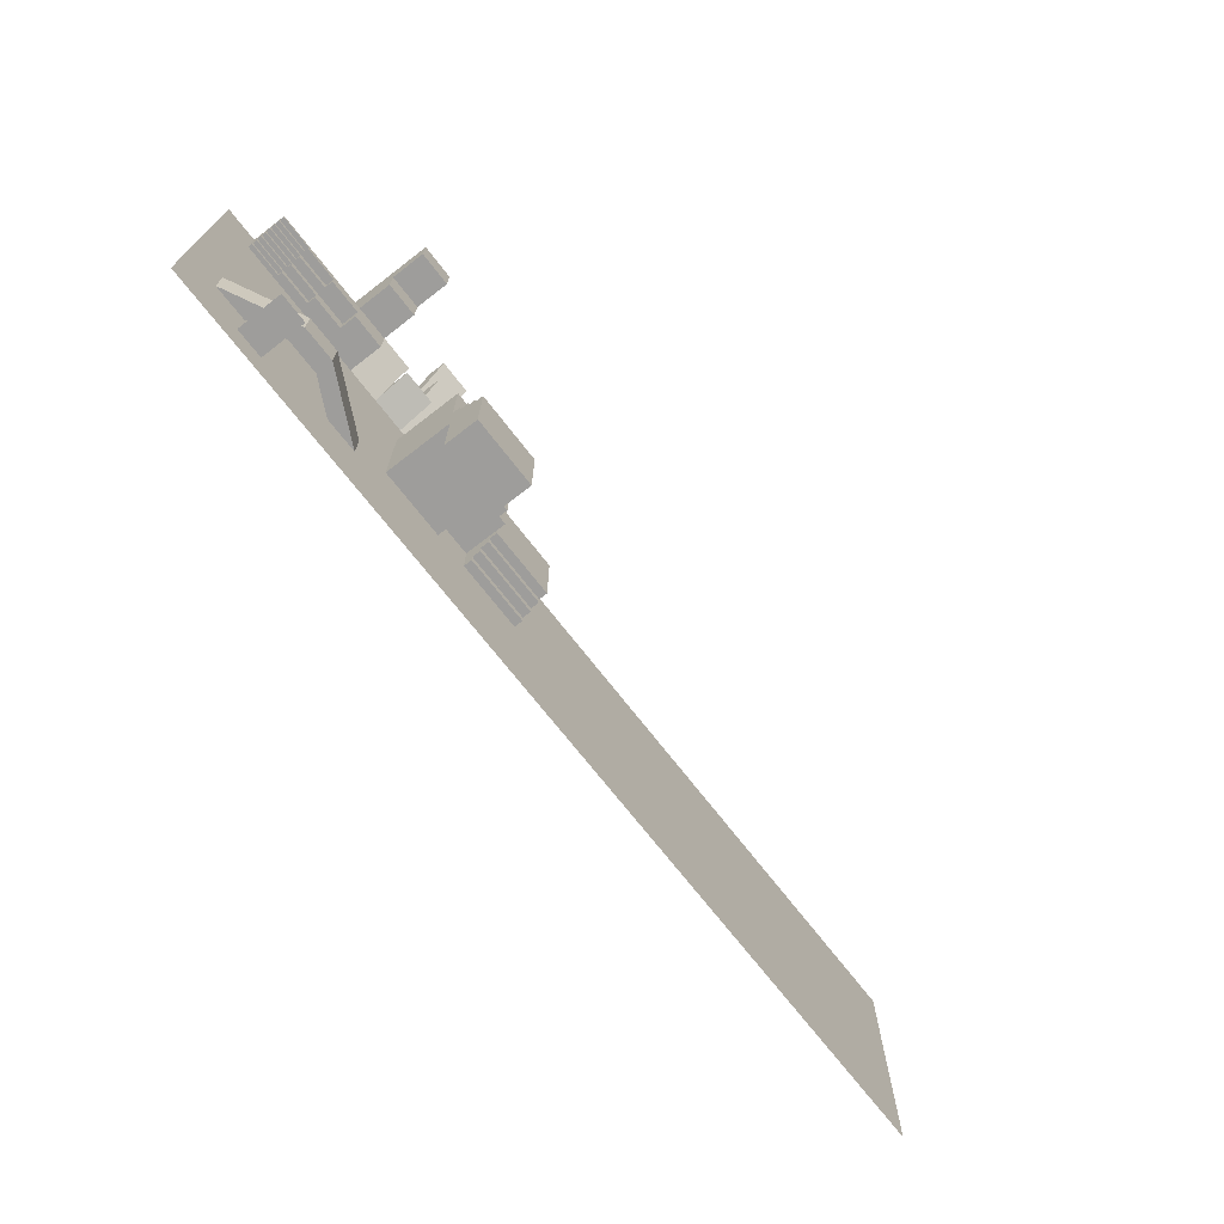
<metadata>
{"format":"obj","ext":"obj","renderer":"f3d","projection":"perspective","resolution":1024,"background":"white","views":[{"elev":-70.7,"azim":-52.3,"up":"+Y"}]}
</metadata>
<code>
g Mesh1 Component_5_1 Model
v 4 7.5 1
v 3 7.5 0.5
v 4 7.5 0.5
f 1 2 3
v 3 7.5 1
f 2 1 4
v 3 8 1
f 1 5 4
v 4 8 1
f 5 1 6
v 4 8 -1.808e-16
f 1 7 6
f 3 7 1
v 4 7 0.5
f 8 7 3
v 4 7 -1.808e-16
f 7 8 9
v 3 7 -1.181e-16
f 8 10 9
v 3 7 0.5
f 10 8 11
f 8 2 11
f 2 8 3
f 2 10 11
v 3 8 -1.181e-16
f 10 2 12
f 12 2 5
f 5 2 4
f 6 12 5
f 12 6 7
f 7 10 12
f 10 7 9
g Mesh2 Component_8_1 Model
v 6 7.5 1
v 7 7.5 4.283e-16
v 6 7.5 -1.015e-15
f 13 14 15
v 7 7.5 1
f 14 13 16
v 6 7.25 0.5
f 17 16 13
v 7 7.25 0.5
f 16 17 18
v 6 7 -2.936e-16
f 19 18 17
v 7 7 -6.545e-16
f 18 19 20
f 19 14 20
f 14 19 15
f 17 15 19
f 15 17 13
f 14 18 20
f 18 14 16
g Mesh3 Component_9_1 Model
v 9 7 0.5
v 8 8 0.5
v 8 7 0.5
f 21 22 23
v 9 8 0.5
f 22 21 24
v 9 7 -8.55e-15
f 25 24 21
v 9 8 -8.55e-15
f 24 25 26
v 8 7 -8.487e-15
f 27 26 25
v 8 8 -8.487e-15
f 26 27 28
f 23 28 27
f 28 23 22
f 24 28 22
f 28 24 26
f 27 21 23
f 21 27 25
g Mesh4 Component_1_1 Component_3_1 Model
v 5 9 1
v 5 8 2
v 5 8 1
f 29 30 31
v 5 9 2
f 30 29 32
v 4 9 1
f 33 32 29
v 4 9 2
f 32 33 34
v 4 8 1
f 35 34 33
v 4 8 2
f 34 35 36
f 35 30 36
f 30 35 31
f 35 29 31
f 29 35 33
f 30 34 36
f 34 30 32
g Mesh5 Component_1_2 Component_3_1 Model
v 5 9 -2.432e-16
v 5 8 -2.432e-16
f 37 31 38
f 31 37 29
v 4 9 -1.805e-16
f 39 29 37
v 4 9 1
f 29 39 40
v 4 8 -1.805e-16
f 41 40 39
v 4 8 1
f 40 41 42
f 41 31 42
f 31 41 38
f 41 37 38
f 37 41 39
f 31 40 42
f 40 31 29
g Mesh6 Component_8_2 Model
v 8 7 -3.61e-16
v 7 8 -8.121e-16
v 8 8 0
f 43 44 45
v 7 7 -1.173e-15
f 44 43 46
v 8 7.5 0.25
f 47 46 43
v 7 7.5 0.25
f 46 47 48
v 8 8 0.5
f 49 48 47
v 7 8 0.5
f 48 49 50
f 49 44 50
f 44 49 45
f 47 45 49
f 45 47 43
f 44 48 50
f 48 44 46
g Mesh7 Component_9_2 Component_10_1 Model
v 8 9 0.5
v 7 10 0.5
v 7 9 0.5
f 51 52 53
v 8 10 0.5
f 52 51 54
v 8 9 -5.234e-15
f 55 54 51
v 8 10 -5.234e-15
f 54 55 56
v 7 9 -5.171e-15
f 57 56 55
v 7 10 -5.171e-15
f 56 57 58
f 53 58 57
f 58 53 52
f 54 58 52
f 58 54 56
f 57 51 53
f 51 57 55
g Mesh8 Component_8_3 Component_10_1 Model
v 8 8 -8.843e-15
v 7 9 -9.295e-15
v 8 9 -8.482e-15
f 59 60 61
v 7 8 -9.656e-15
f 60 59 62
v 8 8.5 0.25
f 63 62 59
v 7 8.5 0.25
f 62 63 64
v 8 9 0.5
f 65 64 63
v 7 9 0.5
f 64 65 66
f 65 60 66
f 60 65 61
f 63 61 65
f 61 63 59
f 60 64 66
f 64 60 62
g Mesh9 Component_8_4 Component_10_1 Model
v 8 9 0.5
v 7 10 0.5
v 8 10 0.5
f 67 68 69
v 7 9 0.5
f 68 67 70
v 8 9.5 0.75
f 71 70 67
v 7 9.5 0.75
f 70 71 72
v 8 10 1
f 73 72 71
v 7 10 1
f 72 73 74
f 73 68 74
f 68 73 69
f 71 69 73
f 69 71 67
f 68 72 74
f 72 68 70
g Mesh10 Component_1_3 Component_2_1 Model
v 5 10 1
v 5 9 2
v 5 9 1
f 75 76 77
v 5 10 2
f 76 75 78
v 4 10 1
f 79 78 75
v 4 10 2
f 78 79 80
v 4 9 1
f 81 80 79
v 4 9 2
f 80 81 82
f 81 76 82
f 76 81 77
f 81 75 77
f 75 81 79
f 76 80 82
f 80 76 78
g Mesh11 Component_1_4 Component_2_1 Model
v 5 10 -2.339e-16
v 5 9 -2.339e-16
f 83 77 84
f 77 83 75
v 4 10 -1.712e-16
f 85 75 83
v 4 10 1
f 75 85 86
v 4 9 -1.712e-16
f 87 86 85
v 4 9 1
f 86 87 88
f 87 77 88
f 77 87 84
f 87 83 84
f 83 87 85
f 77 86 88
f 86 77 75
g Mesh12 Component_1_5 Component_2_1 Model
v 5 10 2
v 5 9 3
v 5 9 2
f 89 90 91
v 5 10 3
f 90 89 92
v 4 10 2
f 93 92 89
v 4 10 3
f 92 93 94
v 4 9 2
f 95 94 93
v 4 9 3
f 94 95 96
f 95 90 96
f 90 95 91
f 95 89 91
f 89 95 93
f 90 94 96
f 94 90 92
g Mesh13 Component_8_5 Component_11_1 Model
v 8 12 0.5
v 7 11 0.5
v 8 11 0.5
f 97 98 99
v 7 12 0.5
f 98 97 100
v 8 11.5 0.25
f 101 100 97
v 7 11.5 0.25
f 100 101 102
v 8 11 -1.51e-14
f 103 102 101
v 7 11 -1.049e-14
f 102 103 104
f 103 98 104
f 98 103 99
f 101 99 103
f 99 101 97
f 98 102 104
f 102 98 100
g Mesh14 Component_8_6 Component_11_1 Model
v 8 11 0.5
v 7 12 0.5
v 8 12 0.5
f 105 106 107
v 7 11 0.5
f 106 105 108
v 8 11.5 0.75
f 109 108 105
v 7 11.5 0.75
f 108 109 110
v 8 12 1
f 111 110 109
v 7 12 1
f 110 111 112
f 111 106 112
f 106 111 107
f 109 107 111
f 107 109 105
f 106 110 112
f 110 106 108
g Mesh15 Component_8_7 Component_11_1 Model
v 8 10 -1.543e-14
v 7 11 -1.588e-14
v 8 11 -1.507e-14
f 113 114 115
v 7 10 -1.624e-14
f 114 113 116
v 8 10.5 0.25
f 117 116 113
v 7 10.5 0.25
f 116 117 118
v 8 11 0.5
f 119 118 117
v 7 11 0.5
f 118 119 120
f 119 114 120
f 114 119 115
f 117 115 119
f 115 117 113
f 114 118 120
f 118 114 116
g Mesh16 Component_8_8 Component_11_2 Model
v 3 2 0.5
v 2 3 0.5
v 2 2 0.5
f 121 122 123
v 3 3 0.5
f 122 121 124
v 2.5 2 0.25
f 125 124 121
v 2.5 3 0.25
f 124 125 126
v 2 2 -1.14e-14
f 127 126 125
v 2 3 -7.384e-15
f 126 127 128
f 127 122 128
f 122 127 123
f 125 123 127
f 123 125 121
f 122 126 128
f 126 122 124
g Mesh17 Component_8_9 Component_11_2 Model
v 2 2 0.5
v 3 3 0.5
v 3 2 0.5
f 129 130 131
v 2 3 0.5
f 130 129 132
v 2.5 2 0.75
f 133 132 129
v 2.5 3 0.75
f 132 133 134
v 3 2 1
f 135 134 133
v 3 3 1
f 134 135 136
f 135 130 136
f 130 135 131
f 133 131 135
f 131 133 129
f 130 134 136
f 134 130 132
g Mesh18 Component_8_10 Component_11_2 Model
v 1 2 -1.236e-14
v 2 3 -1.281e-14
v 2 2 -1.137e-14
f 137 138 139
v 1 3 -1.381e-14
f 138 137 140
v 1.5 2 0.25
f 141 140 137
v 1.5 3 0.25
f 140 141 142
v 2 2 0.5
f 143 142 141
v 2 3 0.5
f 142 143 144
f 143 138 144
f 138 143 139
f 141 139 143
f 139 141 137
f 138 142 144
f 142 138 140
g Mesh19 Component_8_11 Component_11_3 Model
v 4 3 0.5
v 5 2 0.5
v 5 3 0.5
f 145 146 147
v 4 2 0.5
f 146 145 148
v 4.5 3 0.25
f 149 148 145
v 4.5 2 0.25
f 148 149 150
v 5 3 -1.076e-14
f 151 150 149
v 5 2 -5.558e-15
f 150 151 152
f 151 146 152
f 146 151 147
f 149 147 151
f 147 149 145
f 146 150 152
f 150 146 148
g Mesh20 Component_8_12 Component_11_3 Model
v 5 3 0.5
v 4 2 0.5
v 4 3 0.5
f 153 154 155
v 5 2 0.5
f 154 153 156
v 4.5 3 0.75
f 157 156 153
v 4.5 2 0.75
f 156 157 158
v 4 3 1
f 159 158 157
v 4 2 1
f 158 159 160
f 159 154 160
f 154 159 155
f 157 155 159
f 155 157 153
f 154 158 160
f 158 154 156
g Mesh21 Component_8_13 Component_11_3 Model
v 6 3 -1.047e-14
v 5 2 -1.101e-14
v 5 3 -1.074e-14
f 161 162 163
v 6 2 -1.074e-14
f 162 161 164
v 5.5 3 0.25
f 165 164 161
v 5.5 2 0.25
f 164 165 166
v 5 3 0.5
f 167 166 165
v 5 2 0.5
f 166 167 168
f 167 162 168
f 162 167 163
f 165 163 167
f 163 165 161
f 162 166 168
f 166 162 164
g Mesh22 Component_9_3 Model
v 3 2 1
v 4 3 1
v 3 3 1
f 169 170 171
v 4 2 1
f 170 169 172
v 3 2 0.5
f 173 172 169
v 4 2 0.5
f 172 173 174
v 3 3 0.5
f 175 174 173
v 4 3 0.5
f 174 175 176
f 171 176 175
f 176 171 170
f 172 176 170
f 176 172 174
f 175 169 171
f 169 175 173
g Mesh23 Component_1_6 Model
v 5 8 -2.485e-16
v 5 7 1
v 5 7 -2.485e-16
f 177 178 179
v 5 8 1
f 178 177 180
v 4 8 -1.858e-16
f 181 180 177
v 4 8 1
f 180 181 182
v 4 7 -1.858e-16
f 183 182 181
v 4 7 1
f 182 183 184
f 183 178 184
f 178 183 179
f 183 177 179
f 177 183 181
f 178 182 184
f 182 178 180
g Mesh24 Component_7_1 Model
v 5 7.5 0.5
v 5 8 -2.084e-16
v 5 7 -1.852e-16
f 185 186 187
v 5 8 1
f 186 185 188
v 6 8 1
f 185 189 188
v 6 7.5 0.5
f 189 185 190
f 187 190 185
v 6 7 -2.473e-16
f 190 187 191
v 6 8 -2.485e-16
f 187 192 191
f 192 187 186
f 186 189 192
f 189 186 188
f 190 192 189
f 192 190 191
g Mesh25 Component_6_1 Model
v 1 7 0
v 0 8 0
v 0 7 0
f 193 194 195
v 1 8 0
f 194 193 196
g Mesh26 Component1 Model
v 11 3.25 0.5
v 10 3.25 0.25
v 11 3.25 0.25
f 197 198 199
v 10 3.25 0.5
f 198 197 200
v 10 3.5 0.5
f 197 201 200
v 11 3.5 0.5
f 201 197 202
v 11 4 5.414e-16
f 197 203 202
f 199 203 197
v 11 3 0.25
f 204 203 199
v 11 3 5.414e-16
f 203 204 205
v 10 3 6.041e-16
f 204 206 205
v 10 3 0.25
f 206 204 207
f 204 198 207
f 198 204 199
f 198 206 207
v 10 4 6.041e-16
f 206 198 208
f 208 198 201
f 201 198 200
v 10 3.75 0.75
f 208 201 209
v 10 3.5 0.75
f 209 201 210
v 11 3.5 0.75
f 201 211 210
f 211 201 202
f 202 203 211
v 11 3.75 0.75
f 211 203 212
v 11 3.75 1
f 212 203 213
v 11 4 1
f 213 203 214
f 208 214 203
v 10 4 1
f 214 208 215
f 208 209 215
v 10 3.75 1
f 215 209 216
f 209 213 216
f 213 209 212
f 209 211 212
f 211 209 210
f 213 215 216
f 215 213 214
f 203 206 208
f 206 203 205
g Mesh27 Component_1_7 Model
v 11 5 5.414e-16
f 217 214 203
v 11 5 1
f 214 217 218
v 10 5 6.041e-16
f 219 218 217
v 10 5 1
f 218 219 220
f 208 220 219
f 220 208 215
f 208 214 215
f 214 208 203
f 208 217 203
f 217 208 219
f 214 220 215
f 220 214 218
g Mesh28 Component2 Model
v 8 3.75 2.5
v 9 3.75 2.25
v 8 3.75 2.25
f 221 222 223
v 9 3.75 2.5
f 222 221 224
v 9 3.5 2.5
f 221 225 224
v 8 3.5 2.5
f 225 221 226
v 8 3 2
f 221 227 226
f 223 227 221
v 8 4 2.25
f 228 227 223
v 8 4 2
f 227 228 229
v 9 4 2
f 228 230 229
v 9 4 2.25
f 230 228 231
f 228 222 231
f 222 228 223
f 222 230 231
v 9 3 2
f 230 222 232
f 232 222 225
f 225 222 224
v 9 3.25 2.75
f 232 225 233
v 9 3.5 2.75
f 233 225 234
v 8 3.5 2.75
f 225 235 234
f 235 225 226
f 226 227 235
v 8 3.25 2.75
f 235 227 236
v 8 3.25 3
f 236 227 237
v 8 3 3
f 237 227 238
f 232 238 227
v 9 3 3
f 238 232 239
f 232 233 239
v 9 3.25 3
f 239 233 240
f 233 237 240
f 237 233 236
f 233 235 236
f 235 233 234
f 237 239 240
f 239 237 238
f 227 230 232
f 230 227 229
g Mesh29 Component_1_8 Component_3_2 Model
v 9 5 1
v 9 4 2
v 9 4 1
f 241 242 243
v 9 5 2
f 242 241 244
v 8 5 1
f 245 244 241
v 8 5 2
f 244 245 246
v 8 4 1
f 247 246 245
v 8 4 2
f 246 247 248
f 247 242 248
f 242 247 243
f 247 241 243
f 241 247 245
f 242 246 248
f 246 242 244
g Mesh30 Component_1_9 Component_3_2 Model
v 9 5 8.153e-16
v 9 4 1
v 9 4 8.153e-16
f 249 250 251
v 9 5 1
f 250 249 252
v 8 5 8.78e-16
f 253 252 249
v 8 5 1
f 252 253 254
v 8 4 8.78e-16
f 255 254 253
v 8 4 1
f 254 255 256
f 255 250 256
f 250 255 251
f 255 249 251
f 249 255 253
f 250 254 256
f 254 250 252
g Mesh31 Component_4_1 Model
v 2 8 -6.802e-17
v 1 7 -5.302e-18
v 1 8 -5.302e-18
f 257 258 259
v 2 7 -6.802e-17
f 258 257 260
v 2 7 0.125
f 257 261 260
v 2 7.125 0.125
f 261 257 262
v 2 7.125 0.25
f 262 257 263
v 2 7.25 0.25
f 263 257 264
v 2 7.25 0.375
f 264 257 265
v 2 7.375 0.375
f 265 257 266
v 2 7.375 0.5
f 266 257 267
v 2 7.5 0.5
f 267 257 268
v 2 7.5 0.625
f 268 257 269
v 2 7.625 0.625
f 269 257 270
v 2 7.625 0.75
f 270 257 271
v 2 7.75 0.75
f 271 257 272
v 2 7.75 0.875
f 272 257 273
v 2 7.875 0.875
f 273 257 274
v 2 7.875 1
f 274 257 275
v 2 8 1
f 275 257 276
f 259 276 257
v 1 8 1
f 276 259 277
v 1 7.875 0.875
f 259 278 277
v 1 7.75 0.75
f 259 279 278
v 1 7.625 0.625
f 259 280 279
v 1 7.5 0.5
f 259 281 280
v 1 7.375 0.375
f 259 282 281
v 1 7.25 0.25
f 259 283 282
v 1 7.125 0.125
f 259 284 283
f 258 284 259
v 1 7 0.125
f 284 258 285
f 258 261 285
f 261 258 260
f 261 284 285
f 284 261 262
f 263 284 262
v 1 7.125 0.25
f 284 263 286
f 263 283 286
f 283 263 264
f 265 283 264
v 1 7.25 0.375
f 283 265 287
f 265 282 287
f 282 265 266
f 267 282 266
v 1 7.375 0.5
f 282 267 288
f 267 281 288
f 281 267 268
f 269 281 268
v 1 7.5 0.625
f 281 269 289
f 269 280 289
f 280 269 270
f 271 280 270
v 1 7.625 0.75
f 280 271 290
f 271 279 290
f 279 271 272
f 273 279 272
v 1 7.75 0.875
f 279 273 291
f 273 278 291
f 278 273 274
f 275 278 274
v 1 7.875 1
f 278 275 292
f 275 277 292
f 277 275 276
f 277 278 292
f 278 279 291
f 279 280 290
f 280 281 289
f 281 282 288
f 282 283 287
f 283 284 286
g Mesh32 Component3 Model
v 3 7.25 0.5
v 2 7.25 0.25
v 3 7.25 0.25
f 293 294 295
v 2 7.25 0.5
f 294 293 296
v 2 7.5 0.5
f 293 297 296
v 3 7.5 0.5
f 297 293 298
v 3 8 -1.357e-16
f 293 299 298
f 295 299 293
v 3 7 0.25
f 300 299 295
v 3 7 -1.357e-16
f 299 300 301
v 2 7 -7.298e-17
f 300 302 301
v 2 7 0.25
f 302 300 303
f 300 294 303
f 294 300 295
f 294 302 303
v 2 8 -7.298e-17
f 302 294 304
f 304 294 297
f 297 294 296
v 2 7.75 0.75
f 304 297 305
v 2 7.5 0.75
f 305 297 306
v 3 7.5 0.75
f 297 307 306
f 307 297 298
f 298 299 307
v 3 7.75 0.75
f 307 299 308
v 3 7.75 1
f 308 299 309
v 3 8 1
f 309 299 310
f 304 310 299
f 310 304 276
f 304 305 276
v 2 7.75 1
f 276 305 311
f 305 309 311
f 309 305 308
f 305 307 308
f 307 305 306
f 309 276 311
f 276 309 310
f 299 302 304
f 302 299 301
g Mesh33 Component4 Model
v 9.75 5 1.5
v 9.75 4 1.25
v 9.75 5 1.25
f 312 313 314
v 9.75 4 1.5
f 313 312 315
v 9.5 4 1.5
f 312 316 315
v 9.5 5 1.5
f 316 312 317
v 9 5 1
f 312 318 317
f 314 318 312
v 10 5 1.25
f 319 318 314
v 10 5 1
f 318 319 320
f 319 215 320
v 10 4 1.25
f 215 319 321
f 319 313 321
f 313 319 314
f 313 215 321
v 9 4 1
f 215 313 322
f 322 313 316
f 316 313 315
v 9.25 4 1.75
f 322 316 323
v 9.5 4 1.75
f 323 316 324
v 9.5 5 1.75
f 316 325 324
f 325 316 317
f 317 318 325
v 9.25 5 1.75
f 325 318 326
v 9.25 5 2
f 326 318 327
v 9 5 2
f 327 318 328
f 322 328 318
v 9 4 2
f 328 322 329
f 322 323 329
v 9.25 4 2
f 329 323 330
f 323 327 330
f 327 323 326
f 323 325 326
f 325 323 324
f 327 329 330
f 329 327 328
f 318 215 322
f 215 318 320
g Mesh34 Component_12_1 Model
v 2.841 0.9779 1.326
v 2.001 0.9779 -6.258e-09
v 2.841 0.9779 -6.258e-09
f 331 332 333
v 2.001 0.9779 1.326
f 332 331 334
g Mesh35 Component5 Model
v 12 3.25 0.5
v 12 3.25 0.25
f 335 199 336
f 199 335 197
f 335 202 197
v 12 3.5 0.5
f 202 335 337
v 12 4 5.414e-16
f 335 338 337
f 336 338 335
v 12 3 0.25
f 339 338 336
v 12 3 5.414e-16
f 338 339 340
v 11 3 6.041e-16
f 339 341 340
f 341 339 204
f 339 199 204
f 199 339 336
f 199 341 204
v 11 4 6.041e-16
f 341 199 342
f 342 199 202
f 202 199 197
f 342 202 212
f 212 202 211
v 12 3.5 0.75
f 202 343 211
f 343 202 337
f 337 338 343
v 12 3.75 0.75
f 343 338 344
v 12 3.75 1
f 344 338 345
v 12 4 1
f 345 338 346
f 342 346 338
f 346 342 214
f 342 212 214
f 214 212 213
f 212 345 213
f 345 212 344
f 212 343 344
f 343 212 211
f 345 214 213
f 214 345 346
f 338 341 342
f 341 338 340
g Mesh36 Component_1_10 Model
v 12 5 5.414e-16
v 12 4 5.414e-16
f 347 346 348
v 12 5 1
f 346 347 349
v 11 5 6.041e-16
f 350 349 347
f 349 350 218
v 11 4 6.041e-16
f 351 218 350
f 218 351 214
f 351 346 214
f 346 351 348
f 351 347 348
f 347 351 350
f 346 218 214
f 218 346 349
g Mesh37 Component_1_11 Model
v 12 6 5.414e-16
f 352 349 347
v 12 6 1
f 349 352 353
v 11 6 6.041e-16
f 354 353 352
v 11 6 1
f 353 354 355
f 350 355 354
f 355 350 218
f 350 349 218
f 349 350 347
f 350 352 347
f 352 350 354
f 349 355 218
f 355 349 353
g Mesh38 Component_1_12 Model
v 11 6 5.414e-16
v 11 5 5.414e-16
f 356 218 357
f 218 356 355
v 10 6 6.041e-16
f 358 355 356
v 10 6 1
f 355 358 359
v 10 5 6.041e-16
f 360 359 358
f 359 360 220
f 360 218 220
f 218 360 357
f 360 356 357
f 356 360 358
f 218 359 220
f 359 218 355
g Mesh39 Component6 Model
v 9.75 6 1.5
v 9.75 6 1.25
f 361 314 362
f 314 361 312
f 361 317 312
v 9.5 6 1.5
f 317 361 363
v 9 6 1
f 361 364 363
f 362 364 361
v 10 6 1.25
f 365 364 362
v 10 6 1
f 364 365 366
v 10 5 1
f 365 367 366
v 10 5 1.25
f 367 365 368
f 365 314 368
f 314 365 362
f 314 367 368
f 367 314 318
f 318 314 317
f 317 314 312
v 9.25 5 1.75
f 318 317 369
f 369 317 325
v 9.5 6 1.75
f 317 370 325
f 370 317 363
f 363 364 370
v 9.25 6 1.75
f 370 364 371
v 9.25 6 2
f 371 364 372
v 9 6 2
f 372 364 373
f 318 373 364
f 373 318 328
f 318 369 328
v 9.25 5 2
f 328 369 374
f 369 372 374
f 372 369 371
f 369 370 371
f 370 369 325
f 372 328 374
f 328 372 373
f 364 367 318
f 367 364 366
g Mesh40 Component_1_13 Component_3_3 Model
v 9 6 1
f 375 244 241
v 9 6 2
f 244 375 376
v 8 6 1
f 377 376 375
v 8 6 2
f 376 377 378
f 245 378 377
f 378 245 246
f 245 244 246
f 244 245 241
f 245 375 241
f 375 245 377
f 244 378 246
f 378 244 376
g Mesh41 Component_1_14 Component_3_3 Model
v 9 6 7.219e-16
v 9 5 7.219e-16
f 379 252 380
v 9 6 1
f 252 379 381
v 8 6 7.846e-16
f 382 381 379
v 8 6 1
f 381 382 383
v 8 5 7.846e-16
f 384 383 382
f 383 384 254
f 384 252 254
f 252 384 380
f 384 379 380
f 379 384 382
f 252 383 254
f 383 252 381
g Mesh42 Component_1_15 Component_3_4 Model
f 377 246 245
f 246 377 378
v 7 6 1
f 385 378 377
v 7 6 2
f 378 385 386
v 7 5 1
f 387 386 385
v 7 5 2
f 386 387 388
f 387 246 388
f 246 387 245
f 387 377 245
f 377 387 385
f 246 386 388
f 386 246 378
g Mesh43 Component_1_16 Component_3_4 Model
v 8 6 7.219e-16
v 8 5 7.219e-16
f 389 254 390
f 254 389 383
v 7 6 7.846e-16
f 391 383 389
v 7 6 1
f 383 391 392
v 7 5 7.846e-16
f 393 392 391
v 7 5 1
f 392 393 394
f 393 254 394
f 254 393 390
f 393 389 390
f 389 393 391
f 254 392 394
f 392 254 383
g Mesh44 Component_1_17 Component_3_5 Model
v 8 5 1
v 8 4 2
v 8 4 1
f 395 396 397
v 8 5 2
f 396 395 398
v 7 5 1
f 399 398 395
v 7 5 2
f 398 399 400
v 7 4 1
f 401 400 399
v 7 4 2
f 400 401 402
f 401 396 402
f 396 401 397
f 401 395 397
f 395 401 399
f 396 400 402
f 400 396 398
g Mesh45 Component_1_18 Component_3_5 Model
v 8 5 7.219e-16
v 8 4 1
v 8 4 7.219e-16
f 403 404 405
f 404 403 245
v 7 5 7.846e-16
f 406 245 403
f 245 406 387
v 7 4 7.846e-16
f 407 387 406
v 7 4 1
f 387 407 408
f 407 404 408
f 404 407 405
f 407 403 405
f 403 407 406
f 404 387 408
f 387 404 245
g Mesh46 Component_1_19 Component_3_6 Model
v 9 4 1
v 9 3 2
v 9 3 1
f 409 410 411
v 9 4 2
f 410 409 412
v 8 4 1
f 413 412 409
v 8 4 2
f 412 413 414
v 8 3 1
f 415 414 413
v 8 3 2
f 414 415 416
f 415 410 416
f 410 415 411
f 415 409 411
f 409 415 413
f 410 414 416
f 414 410 412
g Mesh47 Component_1_20 Component_3_6 Model
v 9 4 7.219e-16
v 9 3 7.219e-16
f 417 411 418
f 411 417 409
v 8 4 7.846e-16
f 419 409 417
f 409 419 397
v 8 3 7.846e-16
f 420 397 419
v 8 3 1
f 397 420 421
f 420 411 421
f 411 420 418
f 420 417 418
f 417 420 419
f 411 397 421
f 397 411 409
g Mesh48 Component_1_21 Component_3_7 Model
f 413 416 415
f 416 413 414
v 7 4 1
f 422 414 413
v 7 4 2
f 414 422 423
v 7 3 1
f 424 423 422
v 7 3 2
f 423 424 425
f 424 416 425
f 416 424 415
f 424 413 415
f 413 424 422
f 416 423 425
f 423 416 414
g Mesh49 Component_1_22 Component_3_7 Model
v 8 4 7.219e-16
v 8 3 7.219e-16
f 426 421 427
f 421 426 397
v 7 4 7.846e-16
f 428 397 426
f 397 428 401
v 7 3 7.846e-16
f 429 401 428
v 7 3 1
f 401 429 430
f 429 421 430
f 421 429 427
f 429 426 427
f 426 429 428
f 421 401 430
f 401 421 397
g Mesh50 Component7 Model
v 7 3.75 2.5
v 8 3.75 2.25
v 7 3.75 2.25
f 431 432 433
v 8 3.75 2.5
f 432 431 434
v 8 3.5 2.5
f 431 435 434
v 7 3.5 2.5
f 435 431 436
v 7 3 2
f 431 437 436
f 433 437 431
v 7 4 2.25
f 438 437 433
v 7 4 2
f 437 438 439
v 8 4 2
f 438 440 439
v 8 4 2.25
f 440 438 441
f 438 432 441
f 432 438 433
f 432 440 441
f 440 432 416
f 416 432 435
f 435 432 434
v 8 3.25 2.75
f 416 435 442
v 8 3.5 2.75
f 442 435 443
v 7 3.5 2.75
f 435 444 443
f 444 435 436
f 436 437 444
v 7 3.25 2.75
f 444 437 445
v 7 3.25 3
f 445 437 446
v 7 3 3
f 446 437 447
f 416 447 437
v 8 3 3
f 447 416 448
f 416 442 448
v 8 3.25 3
f 448 442 449
f 442 446 449
f 446 442 445
f 442 444 445
f 444 442 443
f 446 448 449
f 448 446 447
f 437 440 416
f 440 437 439
g Mesh51 Component_1_23 Model
v 9 2 2
v 9 1 3
v 9 1 2
f 450 451 452
v 9 2 3
f 451 450 453
v 8 2 2
f 454 453 450
v 8 2 3
f 453 454 455
v 8 1 2
f 456 455 454
v 8 1 3
f 455 456 457
f 456 451 457
f 451 456 452
f 456 450 452
f 450 456 454
f 451 455 457
f 455 451 453
g Mesh52 Component_1_24 Model
v 9 3 2
v 9 2 3
v 9 2 2
f 458 459 460
v 9 3 3
f 459 458 461
v 8 3 2
f 462 461 458
v 8 3 3
f 461 462 463
v 8 2 2
f 464 463 462
v 8 2 3
f 463 464 465
f 464 459 465
f 459 464 460
f 464 458 460
f 458 464 462
f 459 463 465
f 463 459 461
g Mesh53 Component_1_25 Model
f 462 465 464
f 465 462 463
f 437 463 462
f 463 437 447
v 7 2 2
f 466 447 437
v 7 2 3
f 447 466 467
f 466 465 467
f 465 466 464
f 466 462 464
f 462 466 437
f 465 447 467
f 447 465 463
g Mesh54 Component_1_26 Model
f 454 457 456
f 457 454 455
v 7 2 2
f 468 455 454
v 7 2 3
f 455 468 469
v 7 1 2
f 470 469 468
v 7 1 3
f 469 470 471
f 470 457 471
f 457 470 456
f 470 454 456
f 454 470 468
f 457 469 471
f 469 457 455
g Mesh55 Component_1_27 Model
v 10 6 7.219e-16
v 10 5 1
v 10 5 7.219e-16
f 472 473 474
v 10 6 1
f 473 472 475
v 9 6 7.846e-16
f 476 475 472
v 9 6 1
f 475 476 477
v 9 5 7.846e-16
f 478 477 476
v 9 5 1
f 477 478 479
f 478 473 479
f 473 478 474
f 478 472 474
f 472 478 476
f 473 477 479
f 477 473 475
g Mesh56 Component_1_28 Model
v 10 5 7.219e-16
v 10 4 1
v 10 4 7.219e-16
f 480 481 482
f 481 480 473
v 9 5 7.846e-16
f 483 473 480
f 473 483 479
v 9 4 7.846e-16
f 484 479 483
f 479 484 409
f 484 481 409
f 481 484 482
f 484 480 482
f 480 484 483
f 481 479 409
f 479 481 473
g Mesh57 Model
v 28 0 1.756e-15
v 0 0 0
f 485 195 486
v 28 7 1.756e-15
f 195 485 487

</code>
